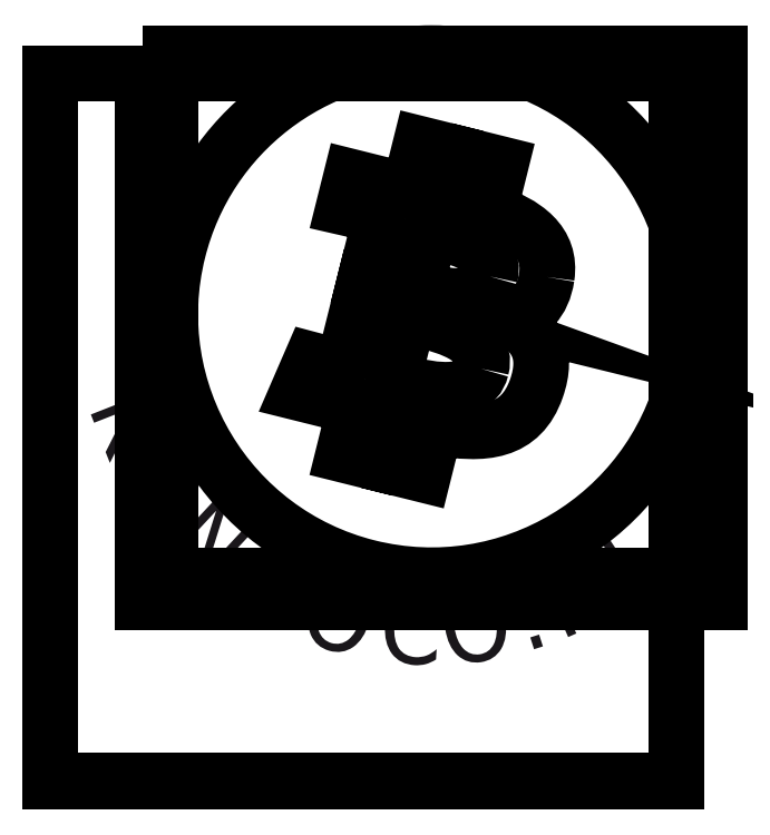
<metadata>
{"format":"dxf","ext":"dxf","renderer":"ezdxf+matplotlib","layout":"modelspace","background":"white","min_lineweight":24,"dpi":150}
</metadata>
<code>
0
SECTION
2
ENTITIES
0
TEXT
8
Ebene 1
10
54.42
20
192.1
30
0
40
13.94
1
K
50
291.4
41
1
7
Style 1
0
TEXT
8
Ebene 1
10
59.41
20
179.3
30
0
40
13.94
1
O
50
303.7
7
Style 2
0
TEXT
8
Ebene 1
10
68.61
20
165.9
30
0
40
13.94
1
N
50
317.1
41
1
7
Style 3
0
TEXT
8
Ebene 1
10
80.27
20
155.2
30
0
40
13.94
1
D
50
330.4
7
Style 4
0
TEXT
8
Ebene 1
10
94.14
20
147.5
30
0
40
13.94
1
O
50
344
7
Style 5
0
TEXT
8
Ebene 1
10
109.9
20
143.3
30
0
40
13.94
1
C
50
356.6
7
Style 6
0
TEXT
8
Ebene 1
10
122.8
20
142.4
30
0
40
13.94
1
O
50
8.479
7
Style 7
0
TEXT
8
Ebene 1
10
138
20
145.1
30
0
40
13.94
1
.
50
17.63
7
Style 8
0
TEXT
8
Ebene 1
10
144.7
20
147.3
30
0
40
13.94
1
I
50
23.84
7
Style 9
0
TEXT
8
Ebene 1
10
151.7
20
150.1
30
0
40
13.94
1
N
50
33.65
7
Style 10
0
INSERT
8
Ebene 1
2
block 2
10
0
20
0
30
0
0
POLYLINE
8
Ebene 3
66
     1
10
0
20
0
30
0
0
VERTEX
8
Ebene 3
10
121.4
20
255.7
30
0
0
VERTEX
8
Ebene 3
10
166.9
20
255.7
30
0
0
VERTEX
8
Ebene 3
10
166.9
20
120.6
30
0
0
VERTEX
8
Ebene 3
10
47.27
20
120.6
30
0
0
VERTEX
8
Ebene 3
10
47.27
20
255.7
30
0
0
VERTEX
8
Ebene 3
10
121.4
20
255.7
30
0
0
SEQEND
8
Ebene 3
0
POLYLINE
8
Ebene 3
66
     1
10
0
20
0
30
0
0
VERTEX
8
Ebene 3
10
161.9
20
255.8
30
0
0
VERTEX
8
Ebene 3
10
164
20
255.8
30
0
0
SEQEND
8
Ebene 3
0
POLYLINE
8
Ebene 3
66
     1
10
0
20
0
30
0
0
VERTEX
8
Ebene 3
10
65.62
20
255.8
30
0
0
VERTEX
8
Ebene 3
10
161.9
20
255.8
30
0
0
SEQEND
8
Ebene 3
0
POLYLINE
8
Ebene 3
66
     1
10
0
20
0
30
0
0
VERTEX
8
Ebene 3
10
164
20
255.8
30
0
0
VERTEX
8
Ebene 3
10
166.9
20
255.8
30
0
0
VERTEX
8
Ebene 3
10
166.9
20
120.3
30
0
0
VERTEX
8
Ebene 3
10
47.27
20
120.3
30
0
0
VERTEX
8
Ebene 3
10
47.27
20
255.8
30
0
0
VERTEX
8
Ebene 3
10
65.62
20
255.8
30
0
0
SEQEND
8
Ebene 3
0
ENDSEC
0
EOF

</code>
